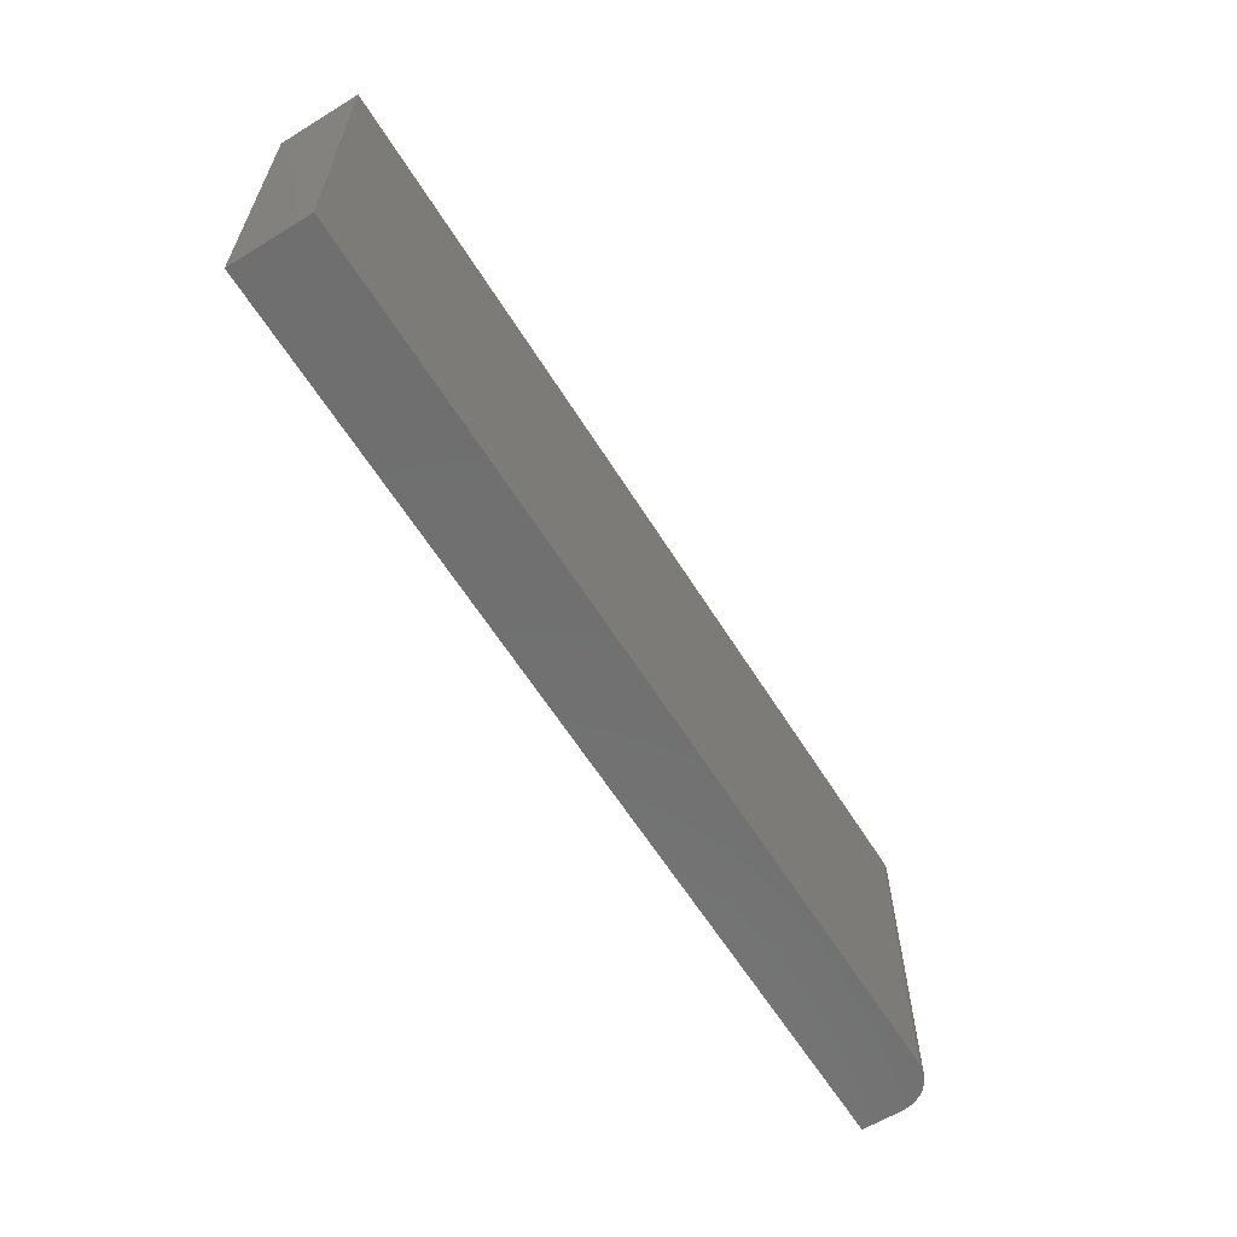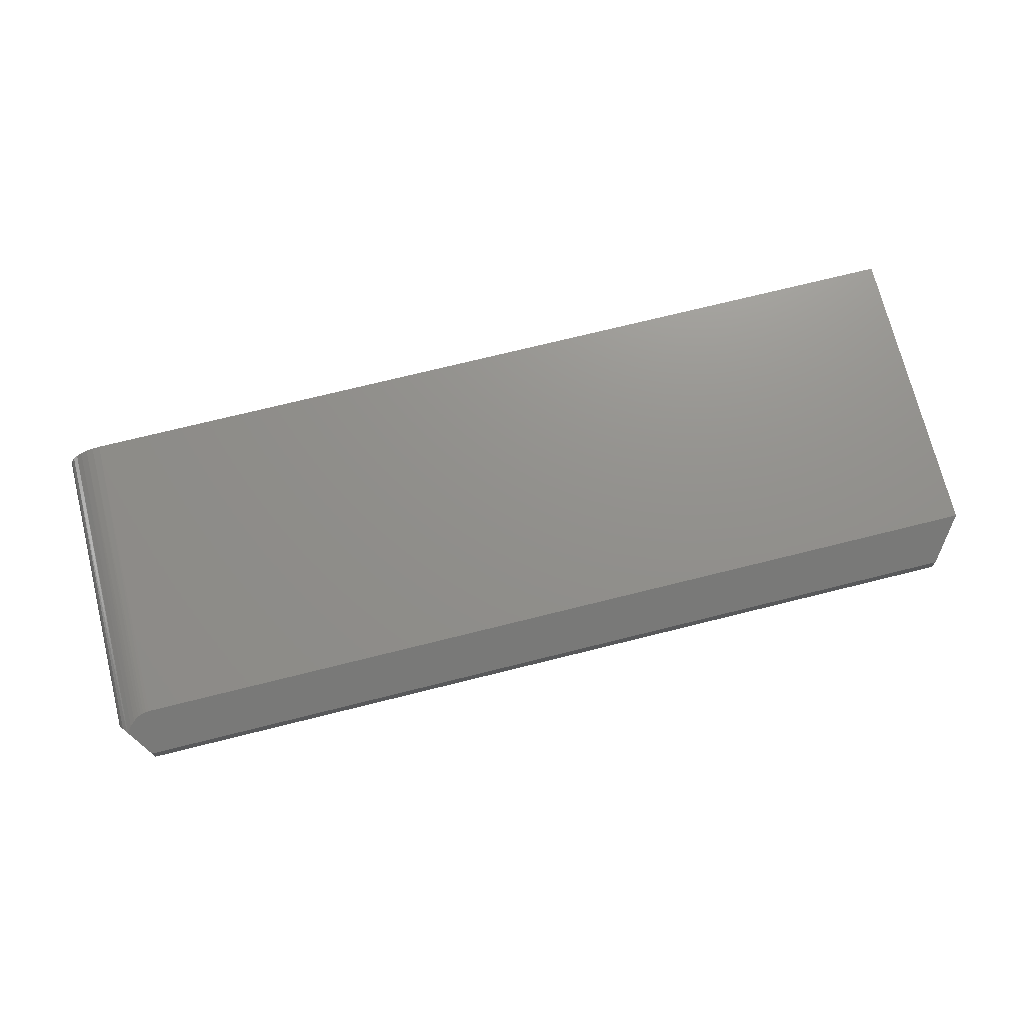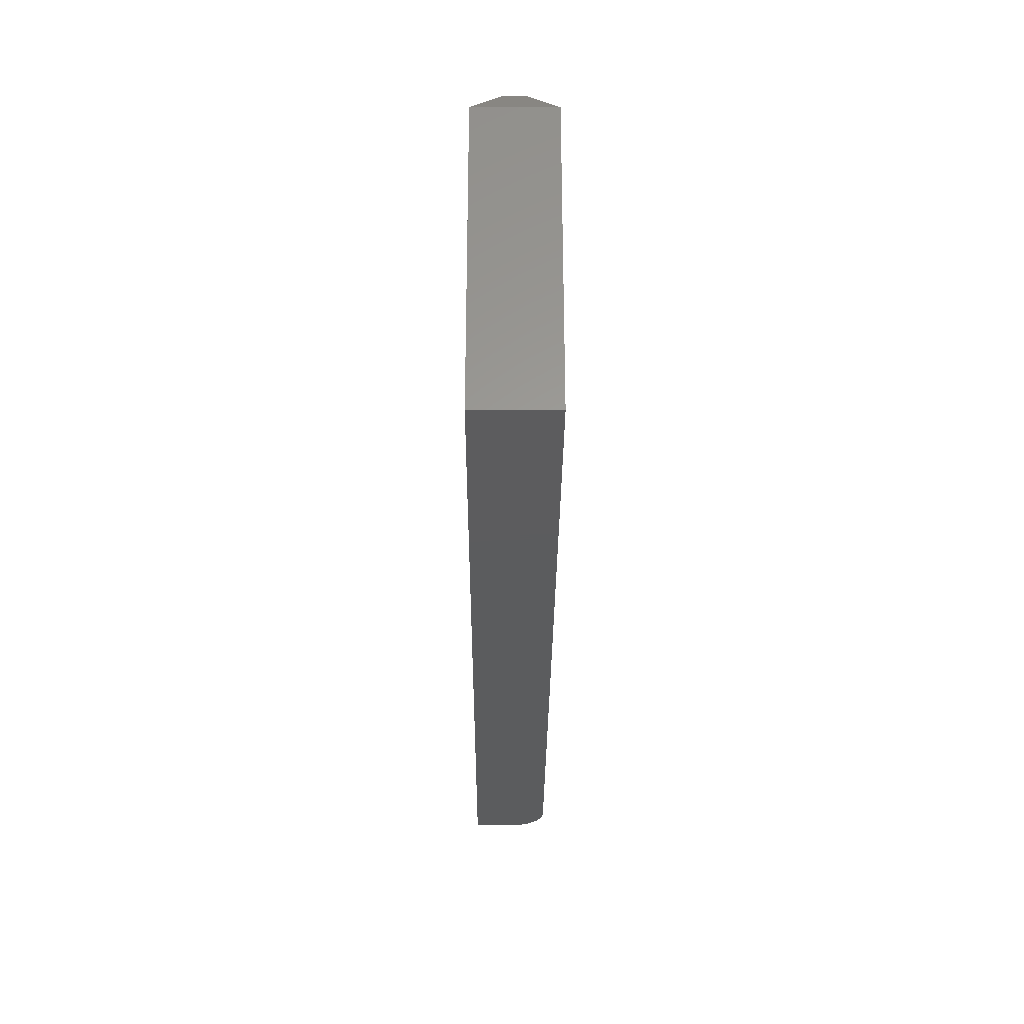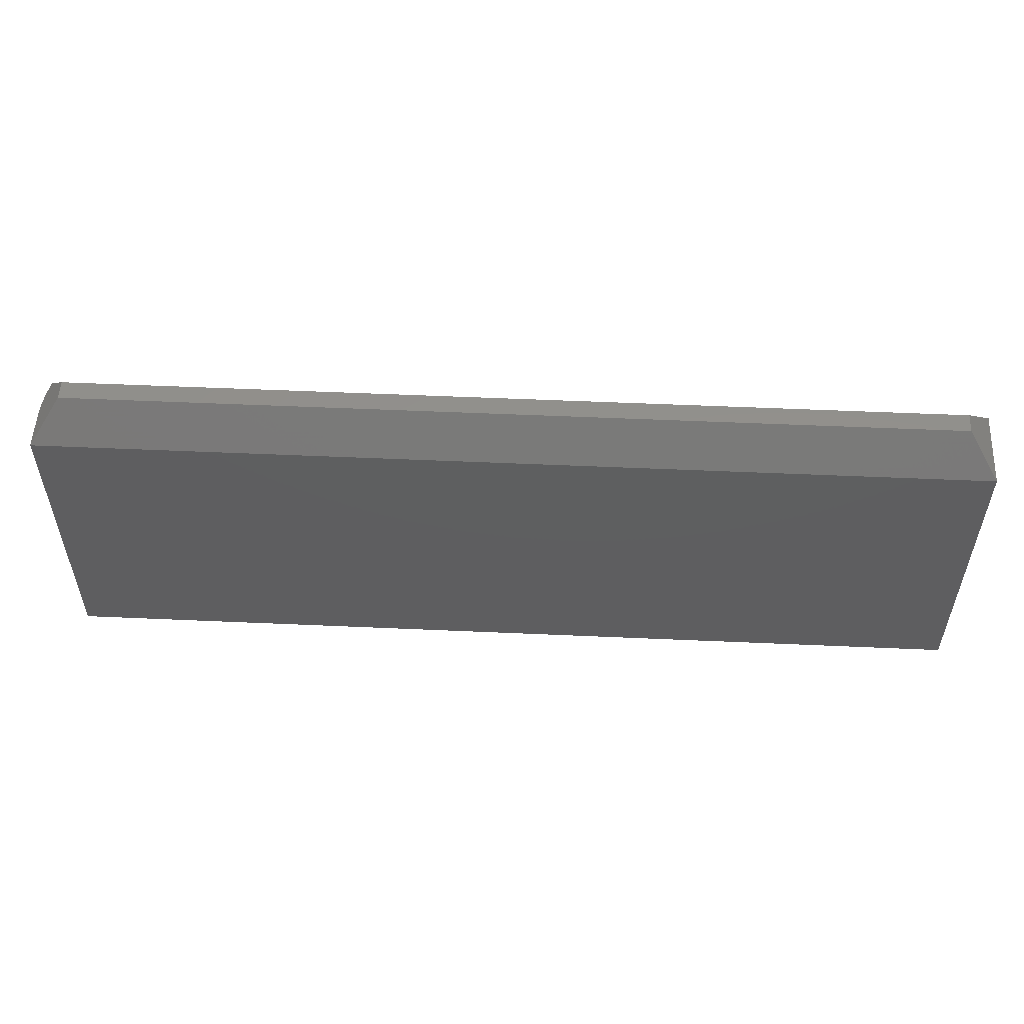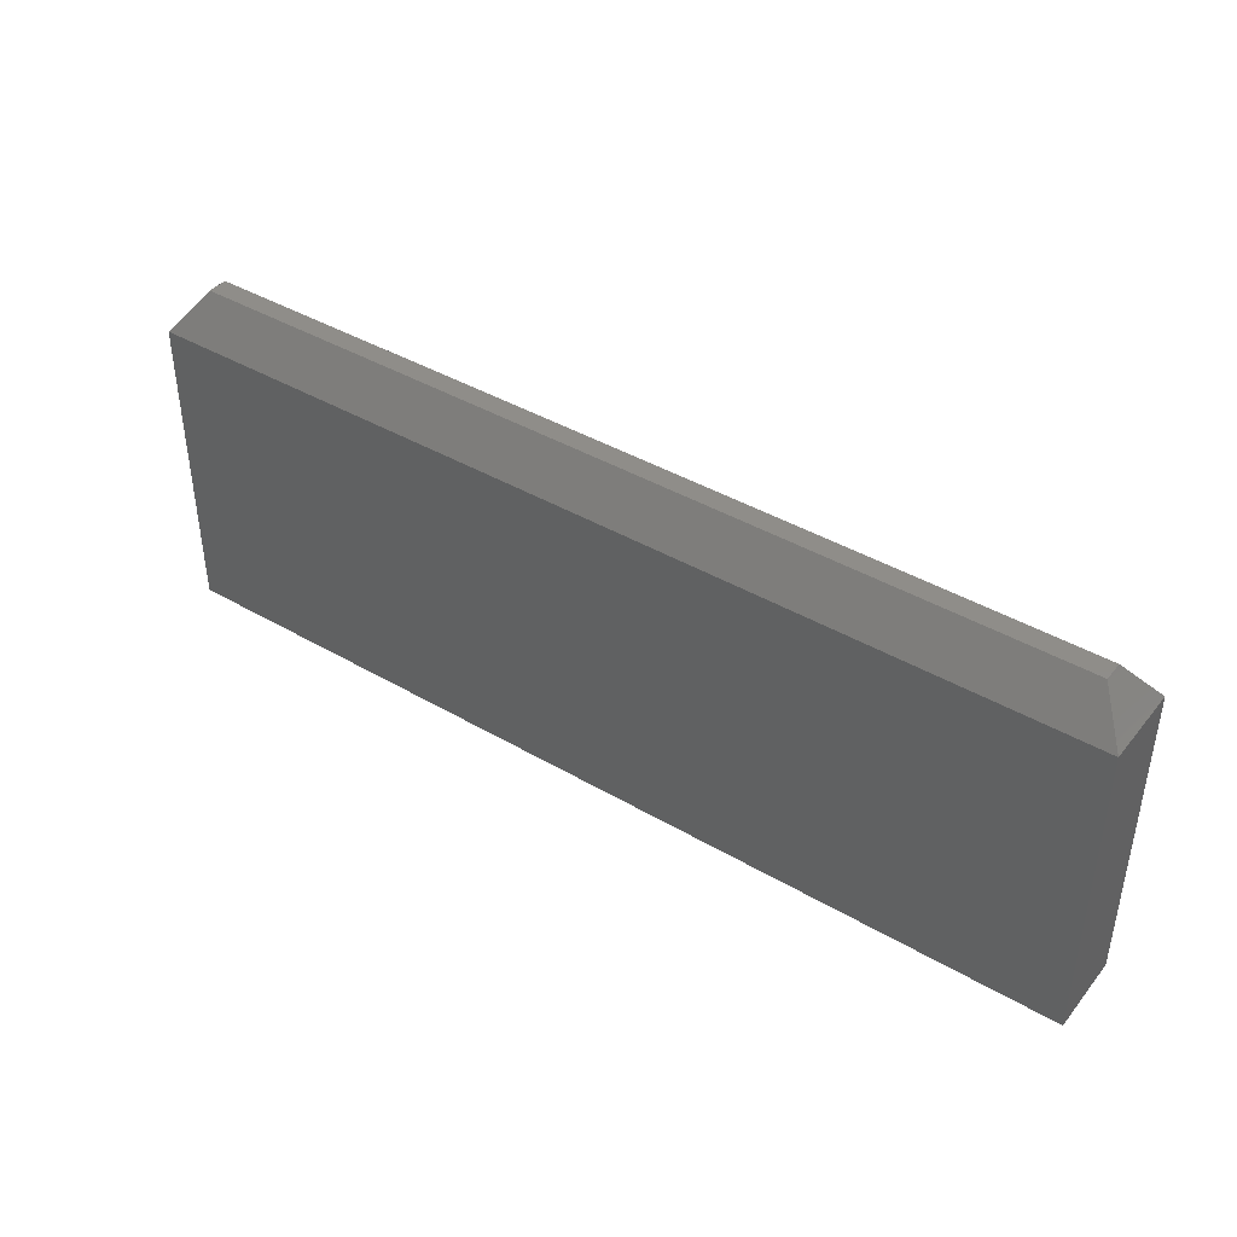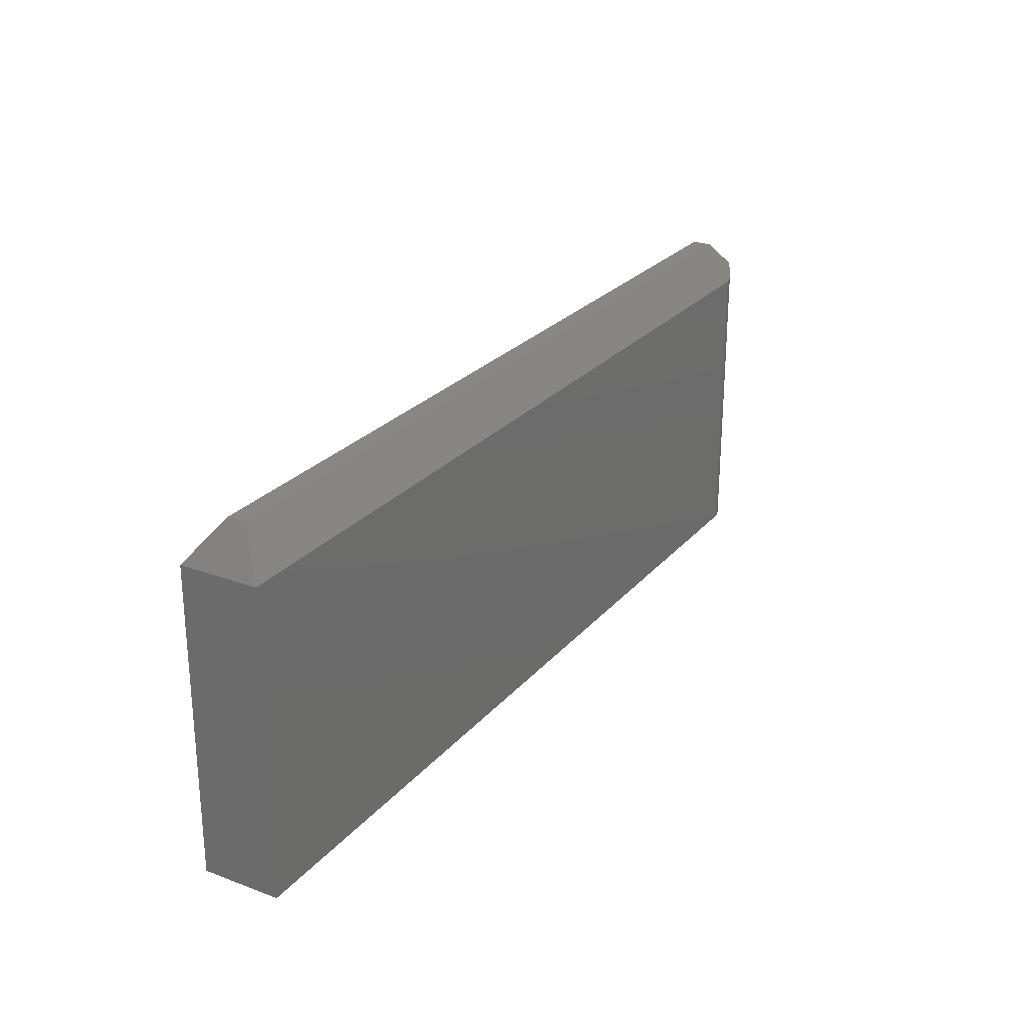
<metadata>
{"format":"stl","ext":"stl","renderer":"f3d","projection":"perspective","resolution":1024,"background":"white","views":[{"elev":-61.6,"azim":121.9,"up":"+Z"},{"elev":72.4,"azim":-14.0,"up":"+Y"},{"elev":-29.3,"azim":89.7,"up":"+Z"},{"elev":53.9,"azim":2.7,"up":"+Z"},{"elev":41.4,"azim":35.3,"up":"+Z"},{"elev":25.4,"azim":120.7,"up":"+Z"}]}
</metadata>
<code>
# stl→obj: 36 verts, 68 faces
v 0.7266 -0.02344 0.2763
v 0.03125 0 0.2451
v 0.02392 -0.0008713 0.2462
v 0.75 -3.469e-18 0.2451
v 0.02878 -9.778e-05 0.2452
v 0.02635 -0.0003863 0.2456
v 0.02344 -0.02344 0.2763
v 0.02161 -0.001525 0.2471
v 0.01931 -0.002372 0.2482
v 0.01716 -0.003355 0.2495
v 0.01309 -0.005821 0.2528
v 0.009146 -0.009146 0.2573
v 0.02344 -0.03906 0.2763
v 0.0008722 -0.02392 0.2462
v 0.0003776 -0.02641 0.2456
v 8.25e-05 -0.02898 0.2452
v 1.501e-17 -0.03125 0.2451
v 1.501e-17 -0.0625 0.2451
v 0.007994 -0.01038 0.2557
v 0.004641 -0.01486 0.2513
v 0.002494 -0.01902 0.2484
v 0.001597 -0.02139 0.2472
v 0.03125 0 -1.914e-18
v 0.75 0 -4.592e-17
v 0 -0.0625 0
v 0 -0.03125 0
v 0.002379 -0.01929 -1.457e-19
v 0.0006005 -0.02515 -3.677e-20
v 0.01389 -0.005267 -8.504e-19
v 0.01929 -0.002379 -1.181e-18
v 0.005267 -0.01389 -3.225e-19
v 0.009153 -0.009153 -5.605e-19
v 0.02515 -0.0006005 -1.54e-18
v 0.75 -0.0625 -4.592e-17
v 0.75 -0.0625 0.2451
v 0.7266 -0.03906 0.2763
f 1 2 3
f 1 4 2
f 2 5 3
f 3 5 6
f 7 1 3
f 7 3 8
f 7 8 9
f 7 9 10
f 7 10 11
f 7 11 12
f 13 7 14
f 13 14 15
f 13 15 16
f 13 16 17
f 13 17 18
f 7 12 19
f 7 19 20
f 7 20 21
f 7 21 22
f 7 22 14
f 23 2 24
f 24 2 4
f 18 17 25
f 25 17 26
f 26 27 25
f 26 28 27
f 29 30 31
f 31 32 29
f 25 33 23
f 25 23 24
f 25 24 34
f 33 25 27
f 33 27 31
f 33 31 30
f 12 32 19
f 12 11 32
f 23 5 2
f 23 33 5
f 33 6 5
f 3 6 33
f 33 30 3
f 30 8 3
f 30 9 8
f 10 9 30
f 30 29 10
f 10 29 11
f 11 29 32
f 32 31 19
f 19 31 20
f 20 31 27
f 20 27 21
f 21 27 22
f 14 22 27
f 17 16 26
f 28 26 16
f 28 16 15
f 28 15 14
f 28 14 27
f 25 34 18
f 18 34 35
f 36 1 13
f 13 1 7
f 34 24 35
f 35 24 4
f 35 4 36
f 36 4 1
f 18 35 13
f 13 35 36

</code>
